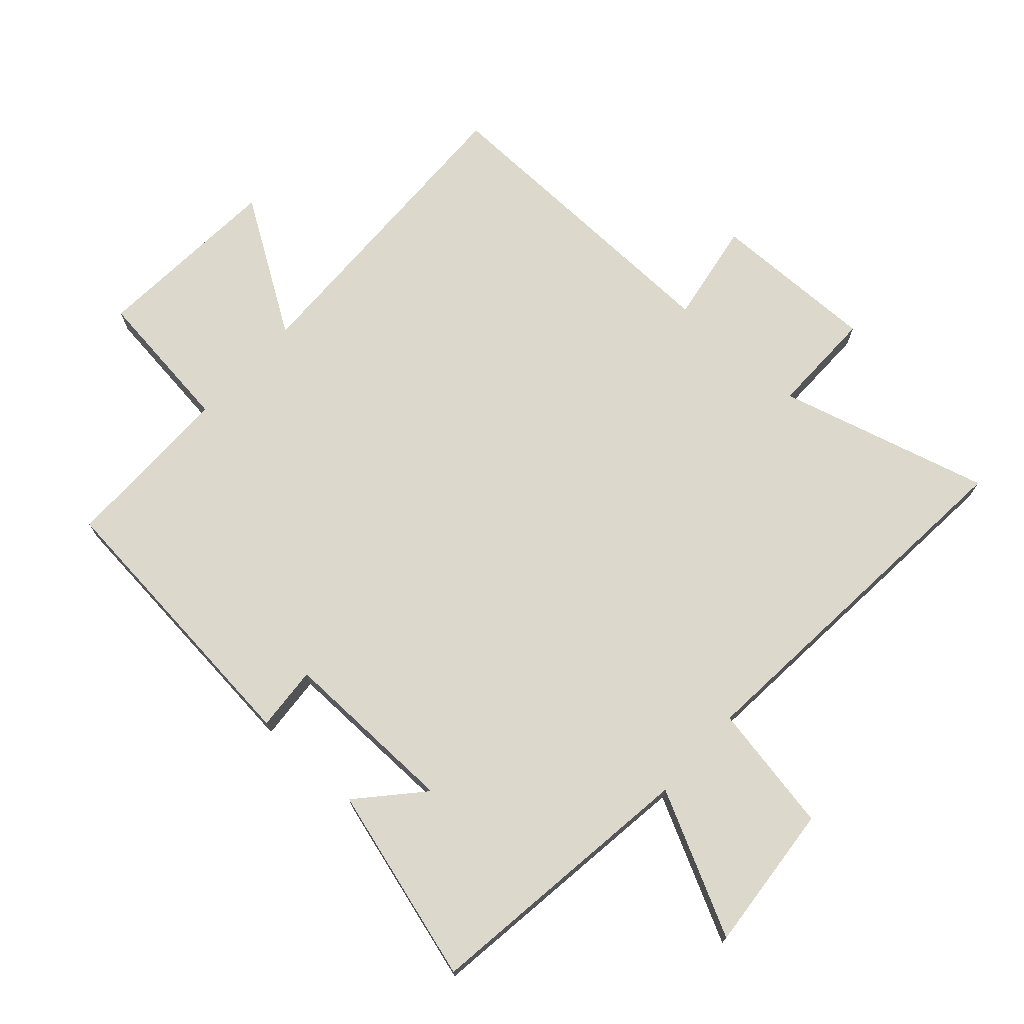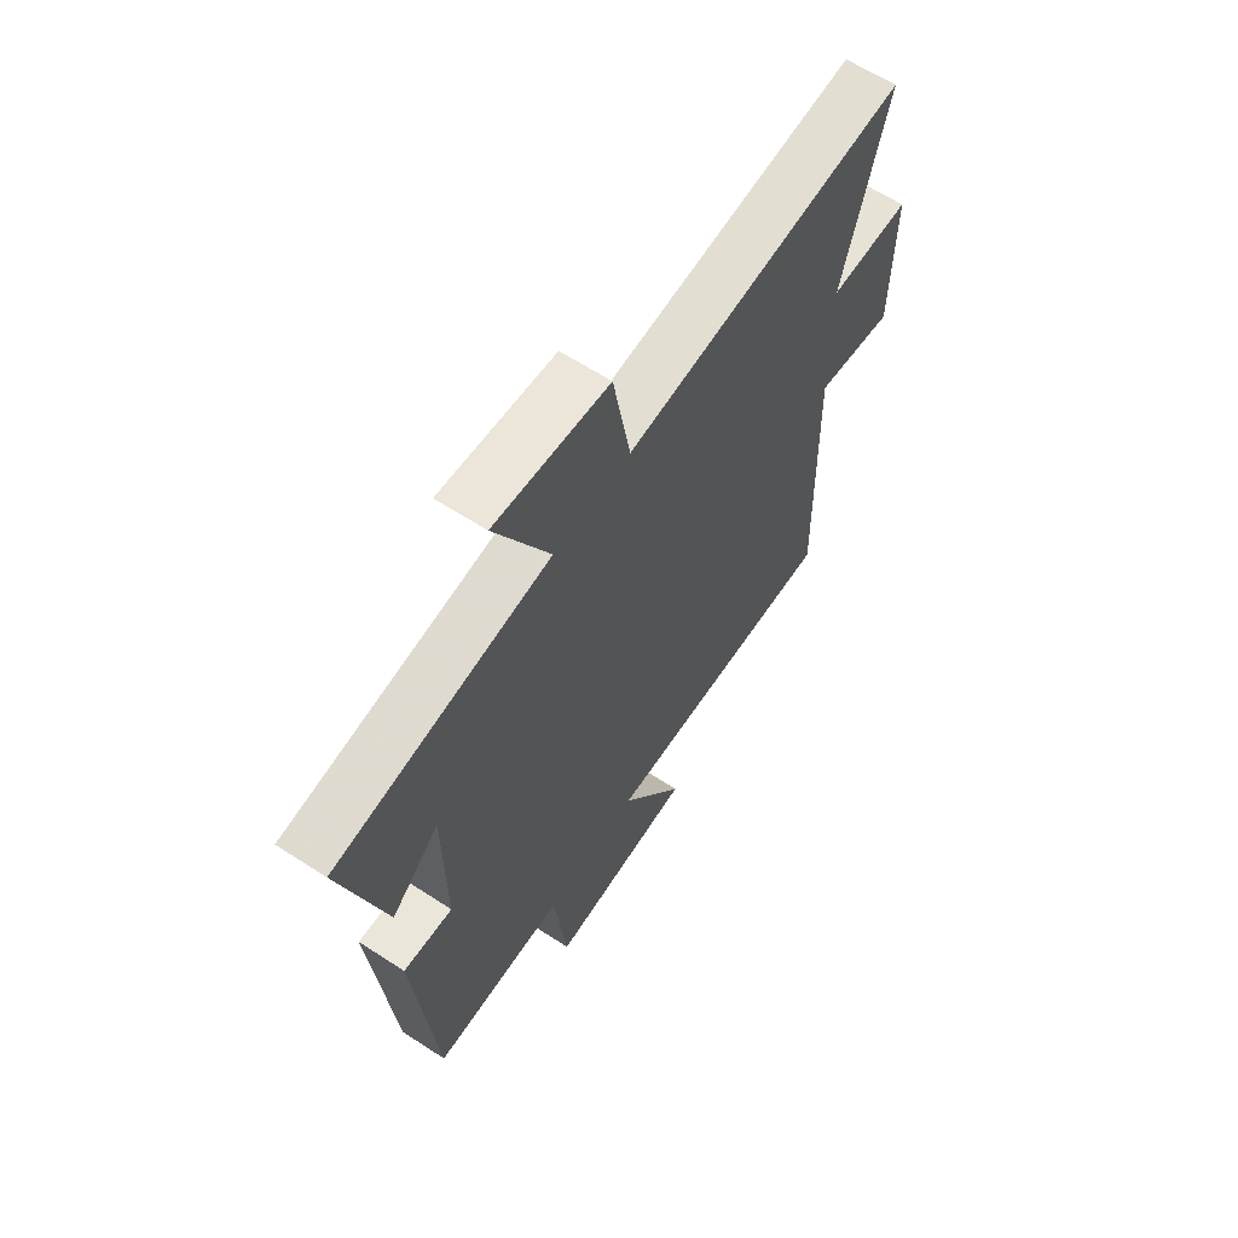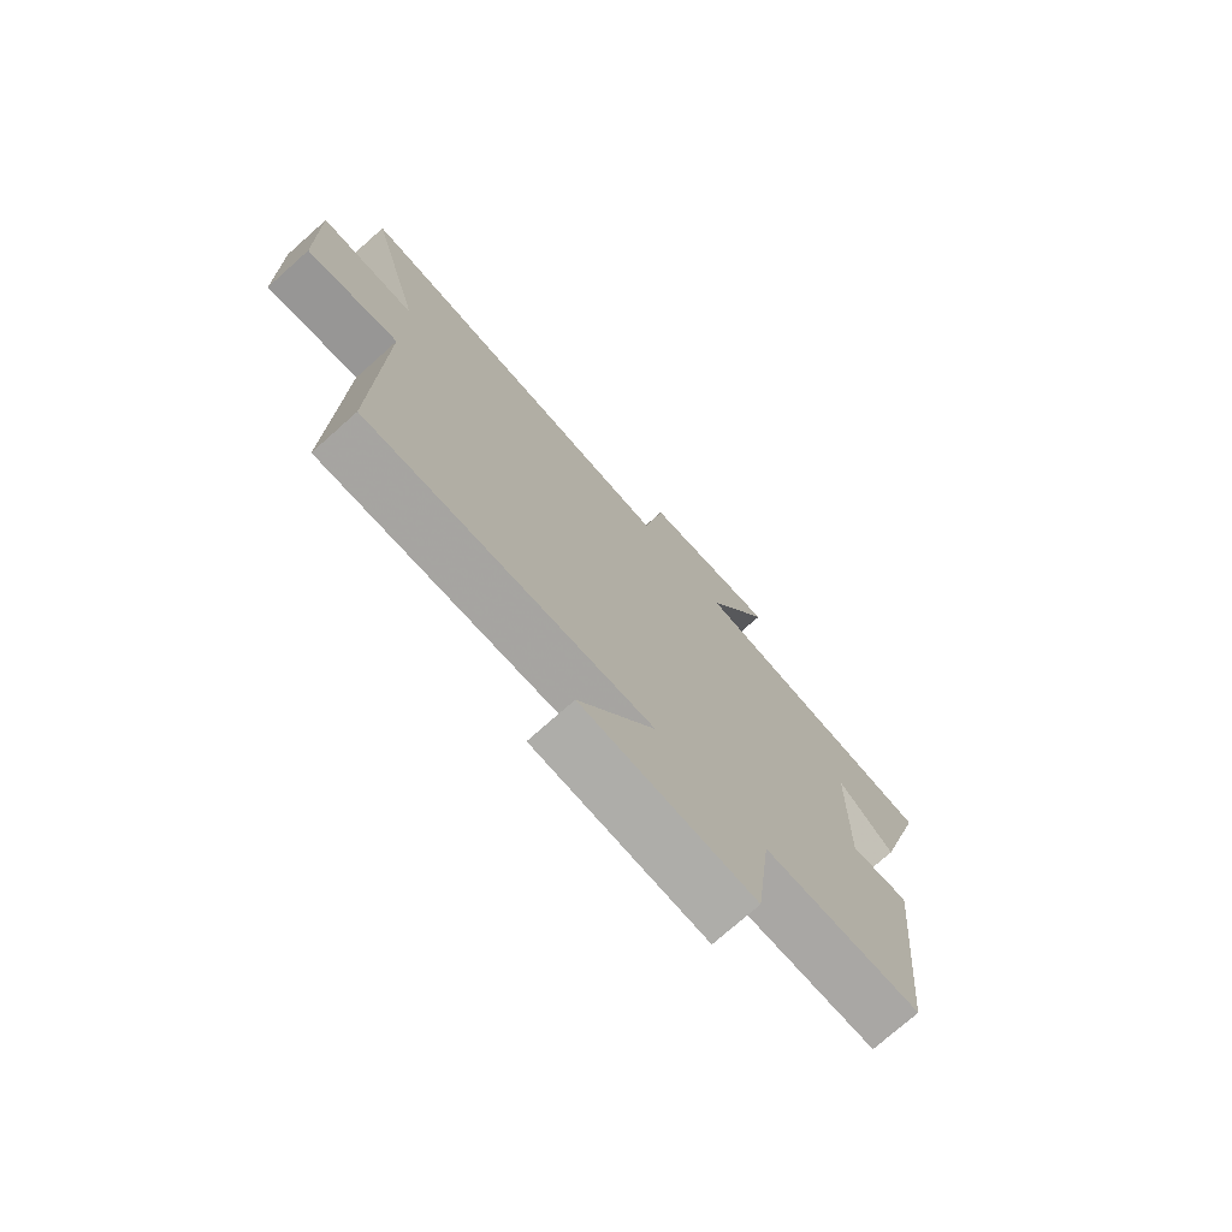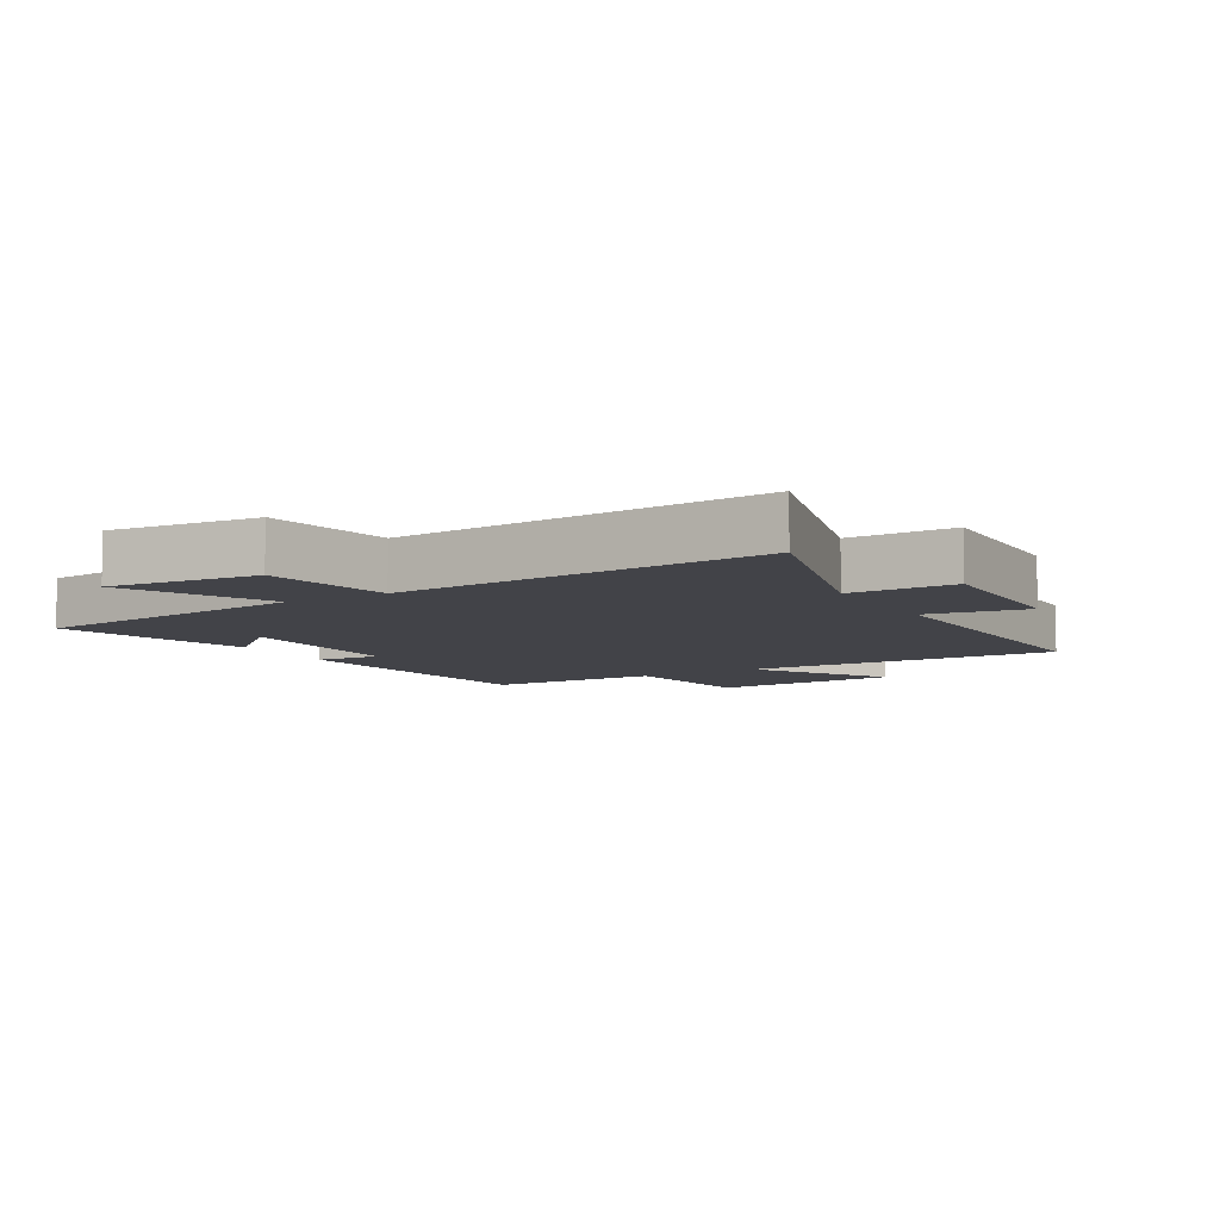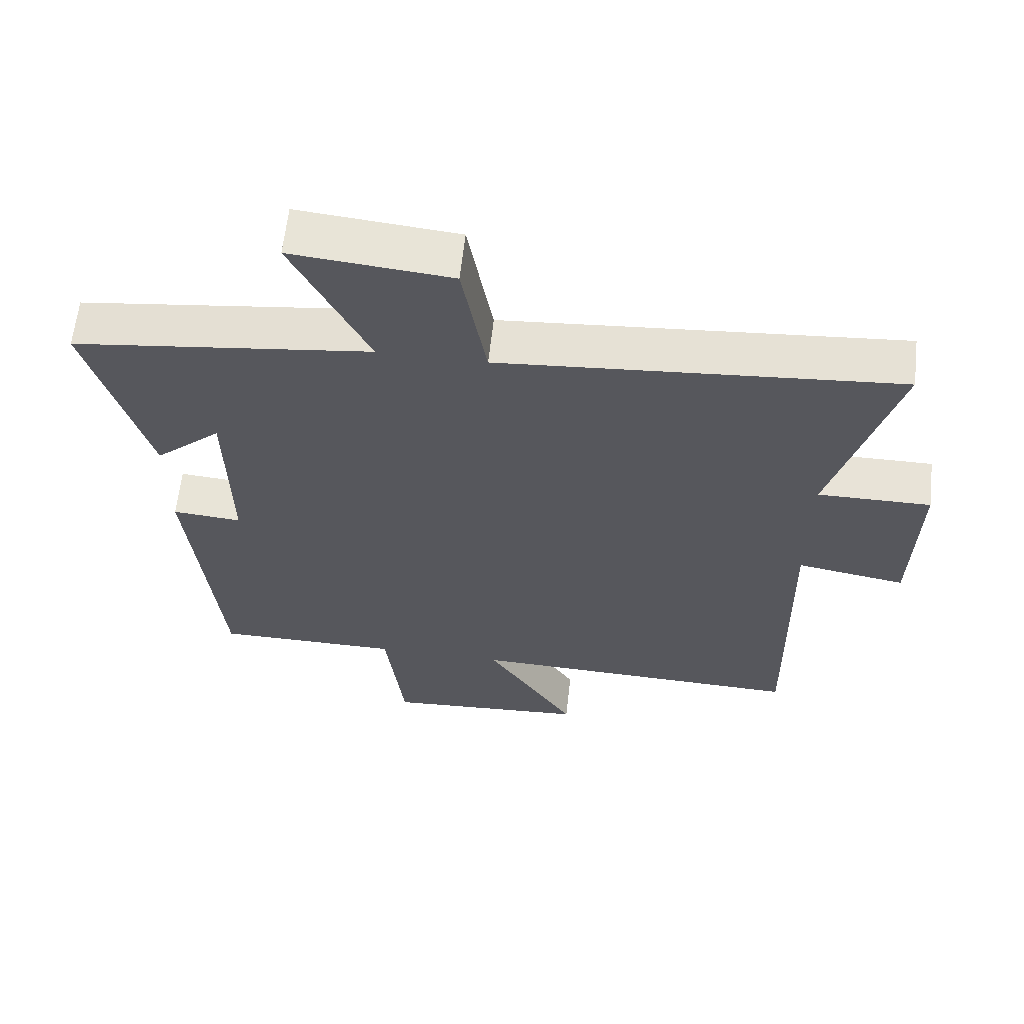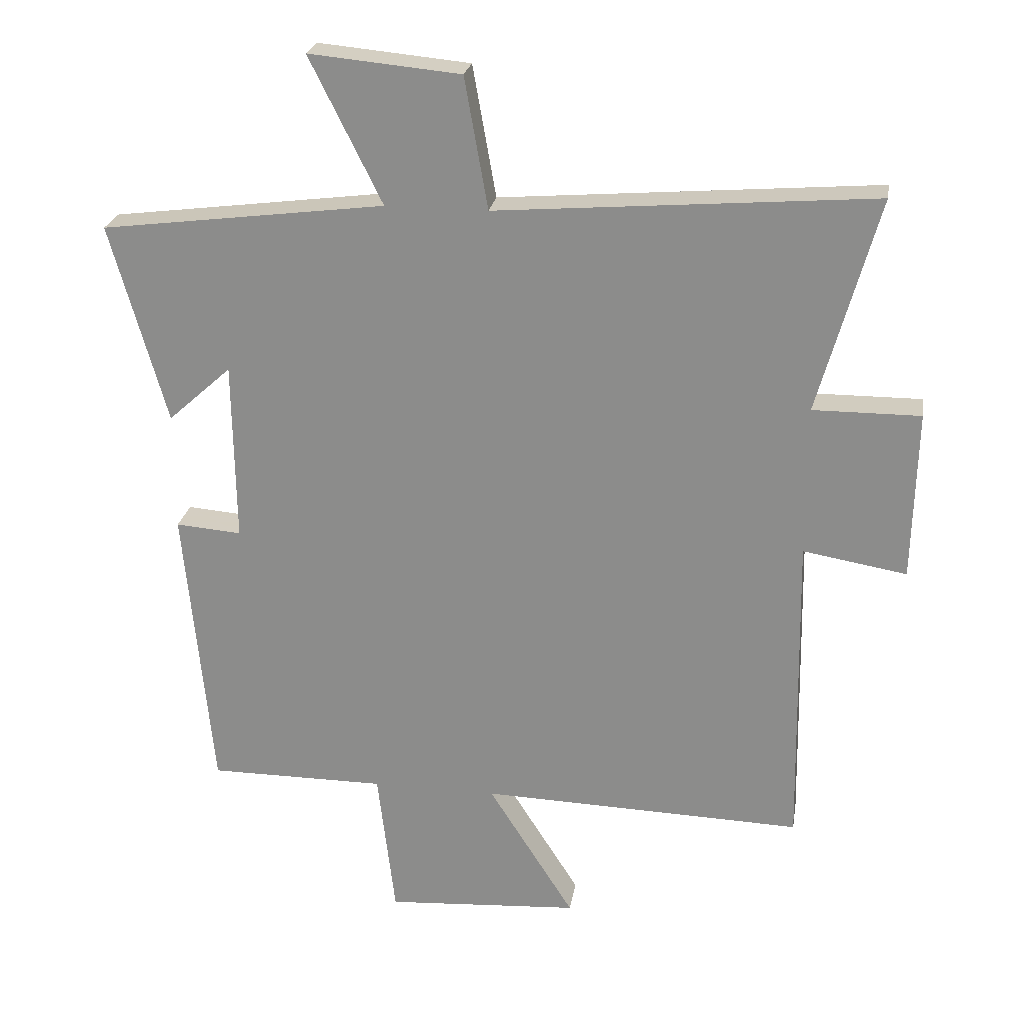
<metadata>
{"format":"obj","ext":"obj","renderer":"f3d","projection":"perspective","resolution":1024,"background":"white","views":[{"elev":72.7,"azim":-47.7,"up":"+Y"},{"elev":62.9,"azim":-56.6,"up":"+Z"},{"elev":-74.7,"azim":131.6,"up":"+Z"},{"elev":-7.6,"azim":30.2,"up":"+Y"},{"elev":62.1,"azim":6.3,"up":"+Z"},{"elev":24.1,"azim":9.3,"up":"+Z"}]}
</metadata>
<code>
v -0.457 0.07 -0.5
v -0.5 0.07 -0.048
v -0.398 0.07 -0.056
v -0.402 0.07 0.224
v -0.5 0.07 0.136
v -0.587 0.07 0.444
v -0.148 0.07 0.5
v -0.26 0.07 0.725
v -0.026 0.07 0.703
v 0.01 0.07 0.5
v 0.593 0.07 0.547
v 0.5 0.07 0.214
v 0.666 0.07 0.215
v 0.66 0.07 -0.047
v 0.5 0.07 -0.02
v 0.509 0.07 -0.515
v 0.011 0.07 -0.5
v 0.144 0.07 -0.71
v -0.156 0.07 -0.73
v -0.183 0.07 -0.5
v -0.457 0 -0.5
v -0.5 0 -0.048
v -0.398 0 -0.056
v -0.402 0 0.224
v -0.5 0 0.136
v -0.587 0 0.444
v -0.148 0 0.5
v -0.26 0 0.725
v -0.026 0 0.703
v 0.01 0 0.5
v 0.593 0 0.547
v 0.5 0 0.214
v 0.666 0 0.215
v 0.66 0 -0.047
v 0.5 0 -0.02
v 0.509 0 -0.515
v 0.011 0 -0.5
v 0.144 0 -0.71
v -0.156 0 -0.73
v -0.183 0 -0.5
f 17 18 19 20
f 17 20 1 2
f 15 16 17
f 12 13 14 15
f 12 15 17
f 10 11 12 17
f 7 8 9 10
f 4 5 6 7
f 3 4 7 10
f 17 2 3
f 3 10 17
f 40 39 38 37
f 22 21 40 37
f 37 36 35
f 35 34 33 32
f 37 35 32
f 37 32 31 30
f 30 29 28 27
f 27 26 25 24
f 30 27 24 23
f 23 22 37
f 37 30 23
f 1 21 22 2
f 2 22 23 3
f 3 23 24 4
f 4 24 25 5
f 5 25 26 6
f 6 26 27 7
f 7 27 28 8
f 8 28 29 9
f 9 29 30 10
f 10 30 31 11
f 11 31 32 12
f 12 32 33 13
f 13 33 34 14
f 14 34 35 15
f 15 35 36 16
f 16 36 37 17
f 17 37 38 18
f 18 38 39 19
f 19 39 40 20
f 20 40 21 1

</code>
